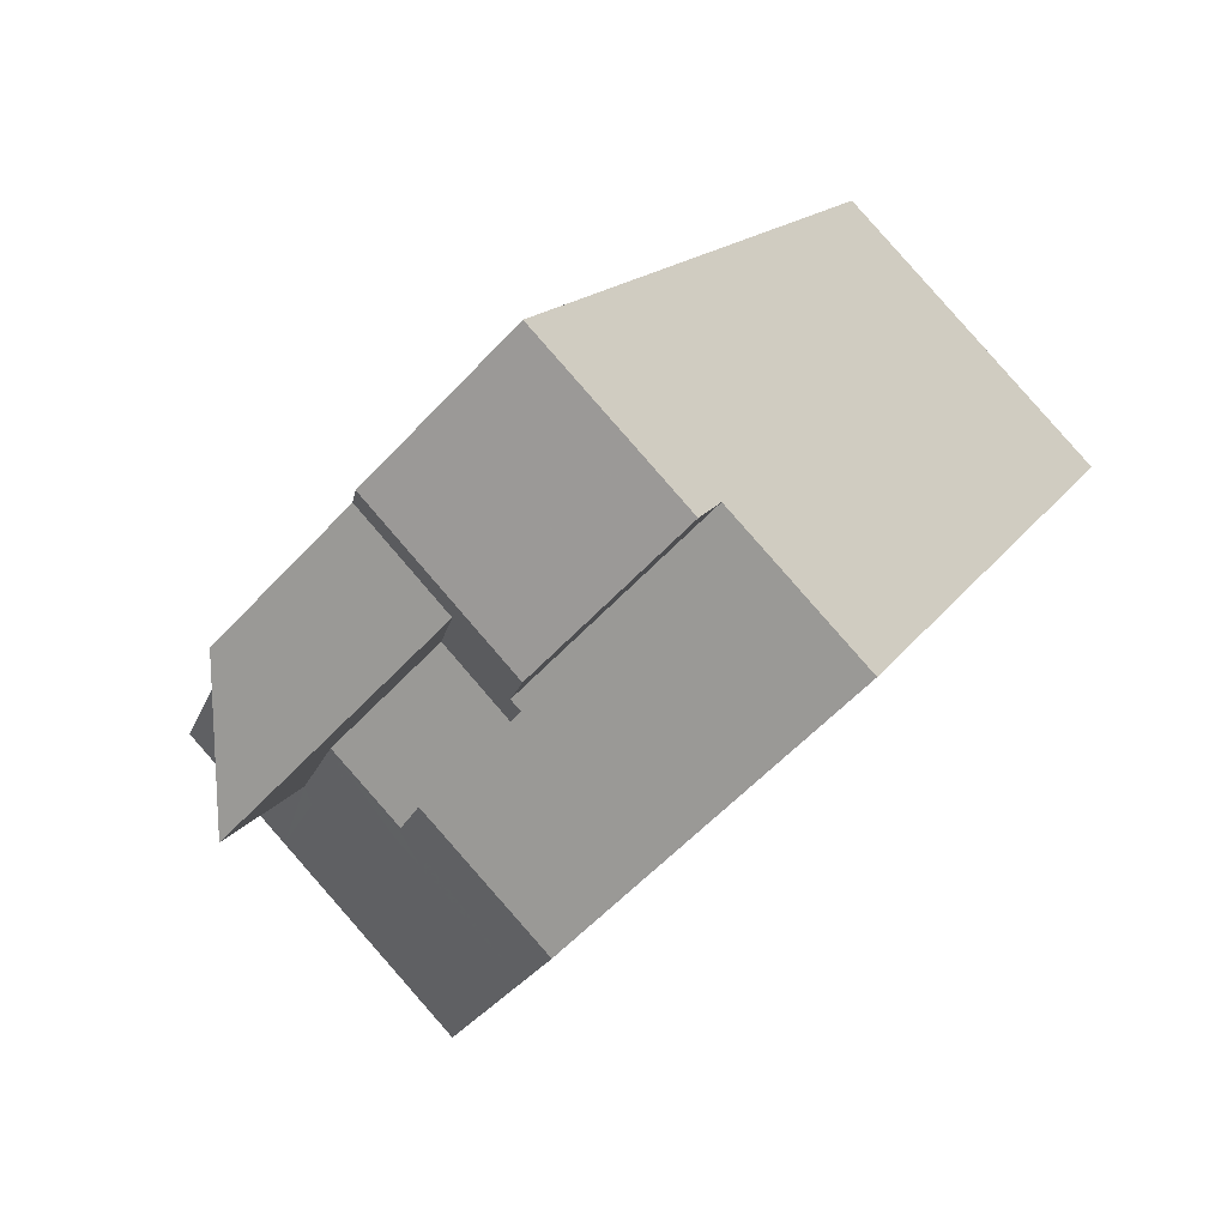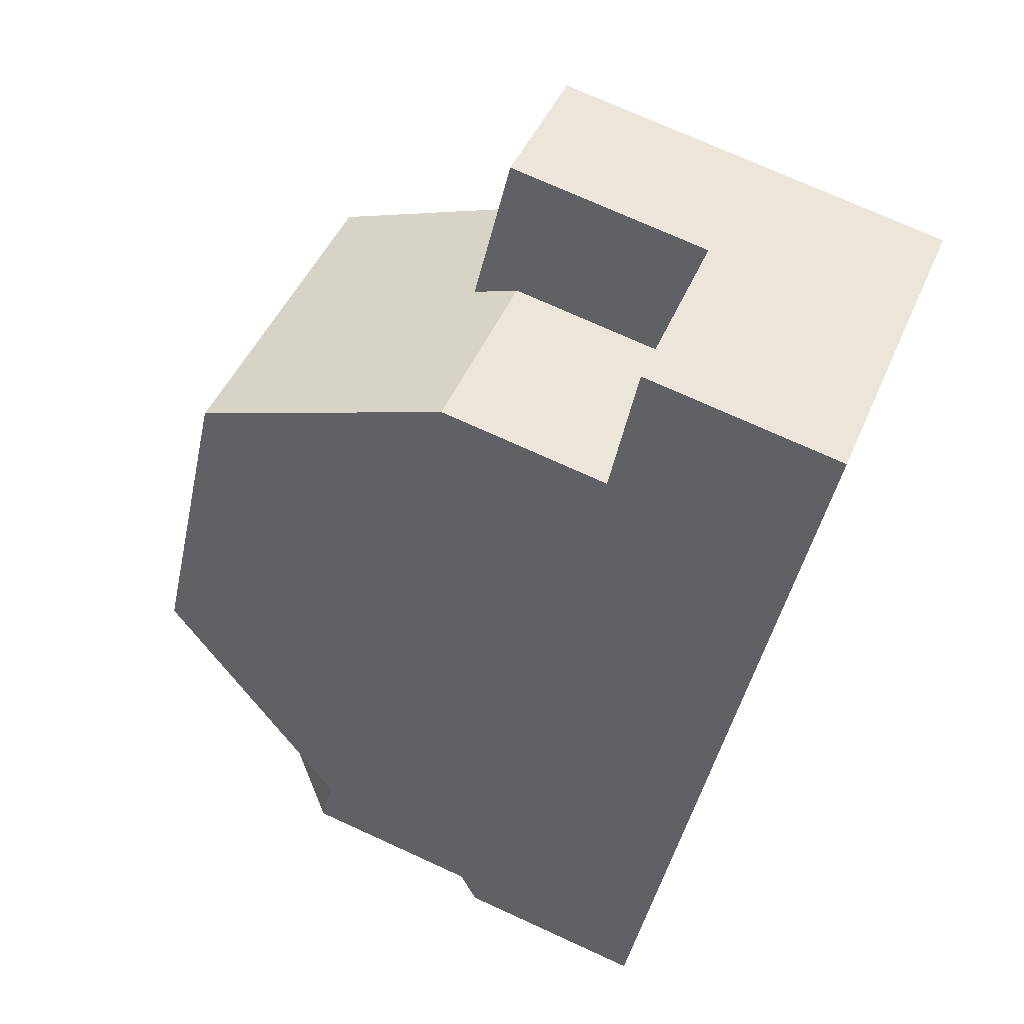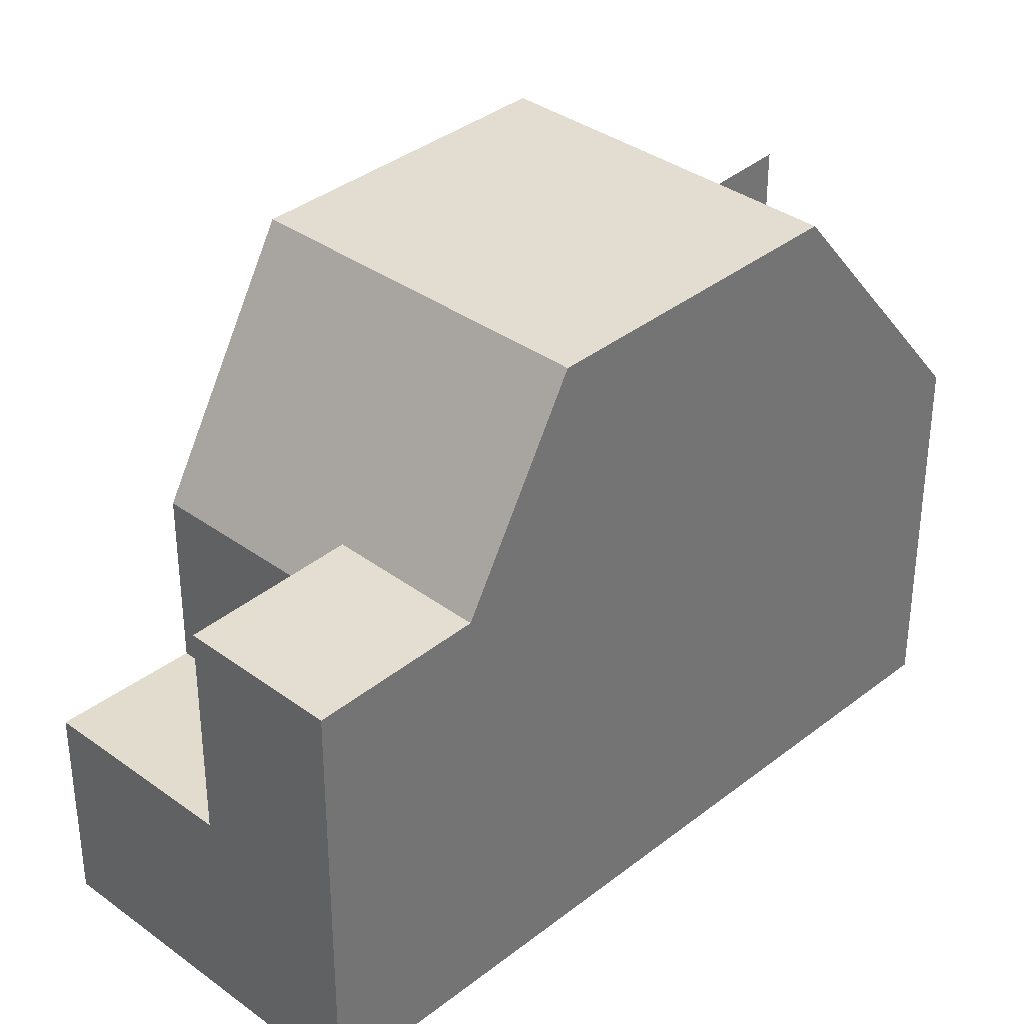
<metadata>
{"format":"obj","ext":"obj","renderer":"f3d","projection":"perspective","resolution":1024,"background":"white","views":[{"elev":-56.1,"azim":138.3,"up":"+Y"},{"elev":73.5,"azim":114.5,"up":"+Y"},{"elev":35.5,"azim":-108.0,"up":"+Z"}]}
</metadata>
<code>
v 288.7 -1961 5.525
v 282.9 -1950 6.311
v 287.7 -1948 3.078
v 294 -1959 2.935
v 291.4 -1961 2.945
v 291 -1960 3.64
v 287.2 -1958 9.454
v 292.1 -1956 9.415
v 284.9 -1954 9.404
v 289.8 -1951 9.365
v 285.4 -1955 9.416
v 290.3 -1953 9.377
v 287 -1954 9.404
v 286.4 -1953 9.392
v 288.8 -1958 9.441
v 292.1 -1956 9.415
v 287.2 -1958 9.454
v 289.8 -1951 9.365
v 284.9 -1954 9.404
v 290.8 -1960 5.533
v 293.4 -1958 6.002
v 293.8 -1959 5.073
v 288.1 -1948 3.07
v 288.8 -1950 5.712
v 284.1 -1953 6.377
v 289 -1950 6.393
v 284.1 -1953 6.377
v 285 -1949 6.318
v 286.2 -1951 6.384
v 293.2 -1958 6.622
v 288.3 -1960 6.606
v 292.6 -1958 6.62
v 291.6 -1959 6.617
v 285 -1949 3.102
v 285.3 -1950 3.093
v 288.8 -1950 3.051
v 293.8 -1959 3.288
v 290.8 -1960 3.641
v 288.8 -1958 9.441
v 288.7 -1950 5.712
v 292.6 -1958 6.62
v 286.4 -1953 9.392
v 293.2 -1959 6.653
v 288.2 -1950 6.39
v 293.4 -1958 6.002
v 293.8 -1959 6.035
v 291.2 -1958 7.666
v 288.8 -1950 5.59
v 285.2 -1950 3.097
v 287.9 -1948 3.073
v 285.2 -1950 6.328
v 283.1 -1951 6.322
v 292 -1956 9.415
v 292 -1956 9.415
v 288 -1948 3.07
v 290.3 -1953 9.377
v 289.7 -1952 9.365
v 293.1 -1958 6.622
v 293.8 -1959 5.073
v 293.8 -1959 3.288
v 287.9 -1948 3.073
v 287.7 -1948 3.079
v 288.8 -1950 3.051
v 293.4 -1958 6.017
v 293.4 -1958 6.017
v 293.8 -1959 6.05
v 288.8 -1950 5.605
v 288.8 -1950 5.712
v 289.7 -1952 9.365
v 288.9 -1950 6.393
v 294 -1959 2.935
v 288.8 -1950 3.051
v 288.8 -1950 3.051
v 286 -1951 3.074
v 286 -1951 6.374
v 283.9 -1952 6.367
v 288.8 -1950 5.712
v 288.8 -1950 5.712
v 288.7 -1950 5.712
v 286 -1951 5.734
v 284.9 -1954 9.404
v 285.5 -1955 9.416
v 287.2 -1958 9.453
v 284.9 -1954 9.404
v 284.1 -1953 6.377
v 283.9 -1952 6.368
v 284.1 -1953 6.377
v 283.1 -1951 6.322
v 288.3 -1960 6.607
v 288.7 -1961 5.526
v 287.2 -1958 9.453
v 282.9 -1950 6.311
v 292.7 -1958 6.625
v 291.7 -1959 6.376
v 291.7 -1959 6.622
v 293.2 -1958 6.383
v 292.9 -1958 6.382
v 292.9 -1958 6.382
v 288.4 -1961 6.36
v 288.4 -1961 6.36
v 293.3 -1958 6.383
v 291.7 -1959 7.711
v 292.2 -1960 5.066
v 292.2 -1960 6.65
v 293.8 -1959 6.035
v 293.8 -1959 6.05
v 292.2 -1960 7.757
v 292.2 -1960 3.302
v 293.2 -1959 6.653
v 293.8 -1959 3.288
v 291.2 -1960 3.311
v 293.8 -1959 3.288
v 288.1 -1950 5.717
v 292.6 -1958 6.704
v 292.5 -1958 6.693
v 288.1 -1950 3.056
v 289.1 -1952 9.37
v 288.1 -1950 5.717
v 291.4 -1956 9.42
v 289.7 -1953 9.382
v 292.5 -1958 6.693
v 291.4 -1956 9.42
v 293.1 -1959 6.75
v 293.1 -1959 5.07
v 293.1 -1959 3.294
v 293.1 -1959 6.653
v 288.3 -1950 6.319
v 289.1 -1952 9.37
v 288.1 -1950 3.056
v 287.4 -1949 3.075
v 287.3 -1948 3.079
v 287.1 -1948 3.084
v 293.1 -1959 6.75
v 288.3 -1950 6.39
v 293.1 -1959 3.294
v 293.3 -1960 2.938
v 286.5 -1953 9.162
v 285.8 -1952 6.382
v 286.6 -1953 9.39
v 287.1 -1954 9.403
v 288.8 -1957 9.44
v 288.9 -1958 9.384
v 290 -1960 6.612
v 290.1 -1960 6.368
v 285.8 -1952 6.382
v 290.4 -1960 5.532
v 286.6 -1953 9.39
v 285.6 -1951 6.373
v 284.8 -1950 6.327
v 284.6 -1949 6.316
v 288.8 -1957 9.44
v 286 -1951 5.734
v 290.5 -1960 6.305
v 286 -1951 3.074
v 286.2 -1951 6.384
v 286.8 -1953 8.66
v 287.6 -1954 9.399
v 287 -1953 9.387
v 289.5 -1958 8.899
v 289.3 -1957 9.437
v 286 -1951 5.734
v 286 -1951 3.074
v 285.3 -1950 3.093
v 285.2 -1950 3.097
v 285 -1949 3.102
v 290.5 -1960 6.37
v 290.4 -1959 6.613
v 286.2 -1951 6.384
v 290.8 -1960 5.533
v 290.8 -1960 3.641
v 286 -1951 6.374
v 285.2 -1950 6.328
v 285 -1949 6.318
v 289.3 -1957 9.437
v 290.5 -1960 4.177
v 287 -1953 9.387
v 286.3 -1953 8.437
v 286.8 -1952 8.434
v 288.8 -1951 8.417
v 289.5 -1951 8.411
v 284.7 -1954 8.451
v 284.6 -1954 8.451
v 287 -1952 8.432
v 289.5 -1951 8.411
v 288.4 -1950 5.714
v 288.5 -1950 5.98
v 288.4 -1950 5.714
v 288.4 -1950 3.054
v 289.4 -1952 9.368
v 289.1 -1951 8.414
v 288.6 -1950 6.391
v 291.7 -1956 9.418
v 290 -1953 9.38
v 289.4 -1952 9.368
v 292.8 -1958 6.621
v 291.7 -1956 9.418
v 293.4 -1959 5.072
v 293.4 -1959 3.291
v 292.9 -1958 6.382
v 293.4 -1959 6.418
v 288.4 -1950 3.054
v 287.7 -1948 3.073
v 287.6 -1948 3.076
v 287.4 -1948 3.081
v 292.9 -1958 6.373
v 293.4 -1959 6.418
v 292.9 -1958 6.373
v 293.4 -1959 3.291
v 293.6 -1960 2.936
v 292.2 -1960 7.757
v 292.2 -1960 5.066
v 292.2 -1960 3.302
v 292.2 -1960 6.65
v 292.2 -1960 7.757
v 291.7 -1959 7.711
v 292.4 -1960 2.941
v 292.2 -1960 3.302
v 288.7 -1953 9.389
v 288.2 -1952 9.377
v 291.2 -1958 7.666
v 290.5 -1957 9.427
v 287.6 -1951 7.351
v 287.9 -1952 8.424
v 287.2 -1950 3.064
v 286.5 -1949 3.083
v 286.4 -1949 3.087
v 286.2 -1949 3.092
v 291.7 -1959 6.376
v 291.6 -1959 6.617
v 291.2 -1958 7.666
v 290.5 -1957 9.427
v 287.2 -1950 5.725
v 291.7 -1959 6.311
v 287.2 -1950 3.064
v 287.2 -1950 5.725
v 287.4 -1951 6.387
v 291.7 -1959 4.167
v 288.2 -1952 9.377
v 292.7 -1960 7.18
v 292.7 -1960 3.298
v 292.7 -1960 5.068
v 292.7 -1960 6.652
v 292.2 -1959 7.131
v 292.7 -1960 7.18
v 292.7 -1960 3.298
v 292.9 -1960 2.939
v 288.7 -1952 9.373
v 289.3 -1953 9.385
v 291 -1956 9.423
v 291.9 -1958 7.104
v 287.7 -1950 3.06
v 287.7 -1950 5.72
v 287.9 -1951 6.389
v 287.7 -1950 5.72
v 288.7 -1952 9.373
v 288.5 -1952 8.42
v 288 -1951 6.736
v 287.7 -1950 3.06
v 287 -1949 3.079
v 286.7 -1948 3.087
v 286.9 -1949 3.082
v 291.9 -1958 7.104
v 291 -1956 9.423
v 288 -1952 9.379
v 287.7 -1952 8.426
v 287.5 -1951 7.557
v 287 -1951 5.726
v 291.5 -1959 6.31
v 287 -1951 3.066
v 287 -1951 5.726
v 292 -1960 3.304
v 292.2 -1960 2.942
v 288.6 -1953 9.391
v 290.3 -1957 9.429
v 290.9 -1958 7.875
v 287 -1951 3.066
v 286.3 -1949 3.085
v 286 -1949 3.093
v 286.2 -1949 3.088
v 291.4 -1959 6.616
v 291.5 -1959 6.375
v 290.3 -1957 9.429
v 287.2 -1951 6.387
v 291.5 -1959 4.169
v 288 -1952 9.379
v 292.9 -1957 7.285
v 292.9 -1957 7.285
v 289.7 -1959 7.269
v 288 -1960 7.261
v 291.9 -1958 7.28
v 291.7 -1958 7.279
v 292.2 -1958 7.282
v 292.5 -1958 7.283
v 291.3 -1958 7.277
v 291.7 -1958 7.279
v 291.3 -1958 7.679
v 290.2 -1959 7.271
v 291.1 -1958 7.276
v 291.3 -1958 7.277
v 288 -1960 7.261
v 291.3 -1958 7.679
v 293 -1958 7.025
v 293 -1958 7.025
v 289.8 -1959 7.009
v 288.1 -1960 7.001
v 292.3 -1958 7.022
v 292 -1958 7.02
v 292.6 -1958 7.023
v 291.4 -1958 7.017
v 292 -1958 7.107
v 291.4 -1958 7.688
v 290.3 -1959 7.011
v 292 -1958 7.02
v 291.2 -1959 7.016
v 291.4 -1958 7.017
v 288.1 -1960 7.001
v 291.4 -1958 7.688
v 290.5 -1960 6.305
v 292.2 -1959 7.133
v 291.7 -1959 7.713
v 290.1 -1960 6.303
v 288.4 -1961 6.295
v 292.6 -1958 6.706
v 291.7 -1959 6.311
v 291.7 -1959 4.167
v 291.5 -1959 6.31
v 291.5 -1959 4.169
v 290.5 -1960 4.177
v 292.9 -1958 6.375
v 292.7 -1958 6.627
v 290.5 -1960 6.305
v 290.5 -1960 4.177
v 293.3 -1958 6.318
v 293 -1958 6.317
v 293 -1958 6.317
v 288.4 -1961 6.295
v 293.3 -1958 6.318
v 291.7 -1959 6.311
v 291.7 -1959 6.623
v 291.7 -1959 7.713
v 291.7 -1959 4.167
v 288.4 -1961 6.295
v 288.7 -1961 5.525
v 288.7 -1961 0
v 288.4 -1961 0
v 282.9 -1950 6.311
v 282.9 -1950 6.311
v 282.9 -1950 0
v 282.9 -1950 -8.882e-16
v 287.9 -1948 3.073
v 287.7 -1948 3.078
v 287.7 -1948 0
v 287.9 -1948 0
v 294 -1959 2.935
v 294 -1959 2.935
v 294 -1959 0
v 294 -1959 0
v 291.2 -1960 3.311
v 291.4 -1961 2.945
v 291.4 -1961 0
v 291.2 -1960 4.441e-16
v 290.8 -1960 3.641
v 291 -1960 3.64
v 291 -1960 4.441e-16
v 290.8 -1960 0
v 285.4 -1955 9.416
v 287.2 -1958 9.454
v 287.2 -1958 0
v 285.4 -1955 0
v 290.3 -1953 9.377
v 289.8 -1951 9.365
v 289.8 -1951 1.776e-15
v 290.3 -1953 1.776e-15
v 284.9 -1954 9.404
v 285.4 -1955 9.416
v 285.4 -1955 0
v 284.9 -1954 0
v 292.1 -1956 9.415
v 290.3 -1953 9.377
v 290.3 -1953 1.776e-15
v 292.1 -1956 0
v 292.9 -1957 7.285
v 292.1 -1956 9.415
v 292.1 -1956 0
v 292.9 -1957 0
v 284.6 -1954 8.451
v 284.9 -1954 9.404
v 284.9 -1954 0
v 284.6 -1954 1.776e-15
v 293.8 -1959 6.035
v 293.4 -1958 6.002
v 293.4 -1958 -8.882e-16
v 293.8 -1959 0
v 288.8 -1950 3.051
v 288.1 -1948 3.07
v 288.1 -1948 0
v 288.8 -1950 0
v 283.9 -1952 6.367
v 284.1 -1953 6.377
v 284.1 -1953 0
v 283.9 -1952 0
v 289.5 -1951 8.411
v 289 -1950 6.393
v 289 -1950 0
v 289.5 -1951 0
v 293.3 -1958 6.383
v 293.2 -1958 6.622
v 293.2 -1958 0
v 293.3 -1958 0
v 288.1 -1960 7.001
v 288.3 -1960 6.606
v 288.3 -1960 8.882e-16
v 288.1 -1960 -8.882e-16
v 288.1 -1948 3.07
v 287.9 -1948 3.073
v 287.9 -1948 0
v 288.1 -1948 0
v 282.9 -1950 6.311
v 283.1 -1951 6.322
v 283.1 -1951 0
v 282.9 -1950 0
v 287.7 -1948 3.078
v 287.7 -1948 3.079
v 287.7 -1948 0
v 287.7 -1948 0
v 293.6 -1960 2.936
v 294 -1959 2.935
v 294 -1959 0
v 293.6 -1960 0
v 283.1 -1951 6.322
v 283.9 -1952 6.367
v 283.9 -1952 0
v 283.1 -1951 0
v 289 -1950 6.393
v 288.8 -1950 5.712
v 288.8 -1950 0
v 289 -1950 0
v 288.7 -1961 5.525
v 288.7 -1961 5.526
v 288.7 -1961 0
v 288.7 -1961 0
v 284.6 -1949 6.316
v 282.9 -1950 6.311
v 282.9 -1950 -8.882e-16
v 284.6 -1949 0
v 288.3 -1960 6.606
v 288.4 -1961 6.36
v 288.4 -1961 0
v 288.3 -1960 8.882e-16
v 293.3 -1958 6.318
v 293.3 -1958 6.383
v 293.3 -1958 0
v 293.3 -1958 8.882e-16
v 291 -1960 3.64
v 291.2 -1960 3.311
v 291.2 -1960 4.441e-16
v 291 -1960 4.441e-16
v 294 -1959 2.935
v 293.8 -1959 3.288
v 293.8 -1959 0
v 294 -1959 0
v 287.4 -1948 3.081
v 287.1 -1948 3.084
v 287.1 -1948 0
v 287.4 -1948 4.441e-16
v 292.9 -1960 2.939
v 293.3 -1960 2.938
v 293.3 -1960 -4.441e-16
v 292.9 -1960 0
v 288.7 -1961 5.526
v 290.4 -1960 5.532
v 290.4 -1960 0
v 288.7 -1961 0
v 285 -1949 6.318
v 284.6 -1949 6.316
v 284.6 -1949 0
v 285 -1949 0
v 286 -1949 3.093
v 285 -1949 3.102
v 285 -1949 0
v 286 -1949 4.441e-16
v 290.4 -1960 5.532
v 290.8 -1960 5.533
v 290.8 -1960 0
v 290.4 -1960 0
v 284.1 -1953 6.377
v 284.6 -1954 8.451
v 284.6 -1954 1.776e-15
v 284.1 -1953 0
v 289.8 -1951 9.365
v 289.5 -1951 8.411
v 289.5 -1951 0
v 289.8 -1951 1.776e-15
v 287.7 -1948 3.079
v 287.4 -1948 3.081
v 287.4 -1948 4.441e-16
v 287.7 -1948 0
v 293.3 -1960 2.938
v 293.6 -1960 2.936
v 293.6 -1960 0
v 293.3 -1960 -4.441e-16
v 292.2 -1960 2.942
v 292.4 -1960 2.941
v 292.4 -1960 0
v 292.2 -1960 -4.441e-16
v 286.7 -1948 3.087
v 286.2 -1949 3.092
v 286.2 -1949 0
v 286.7 -1948 0
v 292.4 -1960 2.941
v 292.9 -1960 2.939
v 292.9 -1960 0
v 292.4 -1960 0
v 287.1 -1948 3.084
v 286.7 -1948 3.087
v 286.7 -1948 0
v 287.1 -1948 0
v 291.4 -1961 2.945
v 292.2 -1960 2.942
v 292.2 -1960 -4.441e-16
v 291.4 -1961 0
v 286.2 -1949 3.092
v 286 -1949 3.093
v 286 -1949 4.441e-16
v 286.2 -1949 0
v 293 -1958 7.025
v 292.9 -1957 7.285
v 292.9 -1957 0
v 293 -1958 0
v 287.2 -1958 9.454
v 288 -1960 7.261
v 288 -1960 0
v 287.2 -1958 0
v 293.2 -1958 6.622
v 293 -1958 7.025
v 293 -1958 0
v 293.2 -1958 0
v 288 -1960 7.261
v 288.1 -1960 7.001
v 288.1 -1960 -8.882e-16
v 288 -1960 0
v 288.4 -1961 6.36
v 288.4 -1961 6.295
v 288.4 -1961 0
v 288.4 -1961 0
v 293.4 -1958 6.002
v 293.3 -1958 6.318
v 293.3 -1958 8.882e-16
v 293.4 -1958 -8.882e-16
v 282.9 -1950 0
v 287.7 -1948 0
v 294 -1959 0
v 291.4 -1961 0
v 291 -1960 0
v 288.7 -1961 0
f 73 55 23 72
f 56 12 8 53
f 57 10 12 56
f 82 11 9 81
f 83 7 11 82
f 287 54 16 286
f 115 32 93 114
f 60 37 22 59
f 62 3 50 61
f 178 156 137 177
f 96 58 30 101
f 106 65 21 105
f 75 29 80
f 318 20 38 328
f 300 17 91 289
f 126 43 123
f 88 52 2 92
f 176 147 137 156
f 59 22 46 66
f 134 44 127
f 67 40 68
f 61 50 23 55
f 49 34 28 51
f 86 76 52 88
f 193 56 53 192
f 194 57 56 193
f 293 196 54 287
f 198 60 59 197
f 195 58 96 199
f 93 32 98
f 67 48 36 63
f 184 18 69 180
f 100 31 89 99
f 197 59 66 200
f 78 26 70 77
f 68 24 48 67
f 87 25 76 86
f 80 35 49 51 75
f 74 35 80
f 81 14 13 82
f 82 13 15 83
f 181 84 19 182
f 145 87 86 148
f 148 86 88 149
f 202 55 73 201
f 204 62 61 203
f 203 61 55 202
f 149 88 92 150
f 323 114 93 330
f 94 33 95
f 334 205 199 96 333
f 329 207 335
f 336 100 99 322
f 333 96 101 337
f 317 102 95 33 315
f 339 104 103 338
f 340 107 104 339
f 338 103 108 341
f 208 110 71 209
f 112 4 71 110
f 151 15 13 140
f 140 13 14 139
f 142 39 141
f 241 211 212 240
f 242 213 211 241
f 186 127 118 185
f 188 116 113 187
f 239 210 213 242
f 144 99 89 143
f 289 91 39 142 288
f 320 215 243 319
f 189 128 179 190
f 191 134 127 186
f 322 99 144 321
f 246 216 217 245
f 177 137 42 84 181
f 248 218 219 247
f 291 220 221 249 290
f 258 224 225 259
f 261 226 227 260
f 259 225 226 261
f 147 42 137
f 296 230 295
f 263 231 218 248
f 183 156 178
f 157 140 139 158
f 159 142 141 160
f 166 144 143 167
f 288 142 159 297
f 321 144 166 331
f 168 145 148 171
f 171 148 149 172
f 172 149 150 173
f 174 151 140 157
f 270 235 236 283
f 267 232 234 269
f 268 233 237 284
f 265 223 238 285
f 177 138 155 178
f 190 179 134 191
f 181 85 138 177
f 182 27 85 181
f 283 236 222 266
f 180 70 26 184
f 266 222 223 265
f 185 79 186
f 187 40 67 63 188
f 190 180 69 189
f 186 79 77 70 191
f 192 119 120 193
f 193 120 117 194
f 292 122 196 293
f 197 124 125 198
f 199 97 41 195
f 200 43 126 124 197
f 191 70 180 190
f 201 129 130 202
f 203 131 132 204
f 202 130 131 203
f 205 97 199
f 330 93 98 207 329
f 209 136 135 208
f 272 5 111 271
f 273 157 158 264
f 275 159 160 274
f 257 44 134 179 256
f 276 162 163 277
f 279 164 165 278
f 281 166 167 280
f 277 163 164 279
f 297 159 275 298
f 331 166 281 326
f 282 174 157 273
f 252 118 127 44 253
f 254 113 116 251
f 256 179 128 255
f 253 44 257
f 240 125 124 241
f 241 124 126 242
f 242 126 123 239
f 319 243 114 323
f 245 135 136 246
f 247 117 120 248
f 290 249 122 292
f 253 236 235 252
f 251 234 232 254
f 255 238 223 256
f 257 222 236 253
f 259 130 129 258
f 260 132 131 261
f 261 131 130 259
f 310 262 313
f 248 120 119 263
f 256 223 222 257
f 265 183 266
f 271 217 216 272
f 264 219 218 273
f 274 221 220 275
f 277 225 224 276
f 278 227 226 279
f 280 229 228 281
f 279 226 225 277
f 298 275 220 294
f 326 281 228 324
f 273 218 231 282
f 283 155 161 270
f 269 154 152 267
f 284 175 153 268
f 285 176 156 183 265
f 266 183 178 155 283
f 303 287 286 302
f 305 289 288 304
f 290 250 291
f 307 250 290 292 306
f 306 292 293 308
f 311 296 295 262 310
f 304 288 297 312
f 308 293 287 303
f 314 298 294 309
f 316 300 289 305
f 312 297 298 314
f 299 47 301
f 302 30 58 303
f 304 143 89 305
f 306 121 307
f 308 195 41 121 306
f 310 243 215 311
f 312 167 143 304
f 303 58 195 308
f 309 229 280 314
f 313 115 114 243 310
f 305 89 31 316
f 314 280 167 312
f 315 299 301 317
f 319 244 214 320
f 321 146 90 322
f 323 133 244 319
f 325 217 271 327
f 329 206 109 330
f 327 271 111 6 170 332
f 331 169 146 321
f 330 109 133 323
f 333 64 334
f 335 65 106 206 329
f 322 90 1 336
f 337 45 64 333
f 338 94 95 339
f 339 95 102 340
f 343 344 345 342
f 347 348 349 346
f 351 352 353 350
f 355 356 357 354
f 359 360 361 358
f 363 364 365 362
f 367 368 369 366
f 371 372 373 370
f 375 376 377 374
f 379 380 381 378
f 383 384 385 382
f 387 388 389 386
f 391 392 393 390
f 395 396 397 394
f 399 400 401 398
f 403 404 405 402
f 407 408 409 406
f 411 412 413 410
f 415 416 417 414
f 419 420 421 418
f 423 424 425 422
f 427 428 429 426
f 431 432 433 430
f 435 436 437 434
f 439 440 441 438
f 443 444 445 442
f 447 448 449 446
f 451 452 453 450
f 455 456 457 454
f 459 460 461 458
f 463 464 465 462
f 467 468 469 466
f 471 472 473 470
f 475 476 477 474
f 479 480 481 478
f 483 484 485 482
f 487 488 489 486
f 491 492 493 490
f 495 496 497 494
f 499 500 501 498
f 503 504 505 502
f 507 508 509 506
f 511 512 513 510
f 515 516 517 514
f 519 520 521 518
f 523 524 525 522
f 527 528 529 526
f 531 532 533 530
f 535 536 537 534
f 539 540 541 538
f 543 544 545 542
f 547 548 549 546
f 551 552 553 554 555 550

</code>
